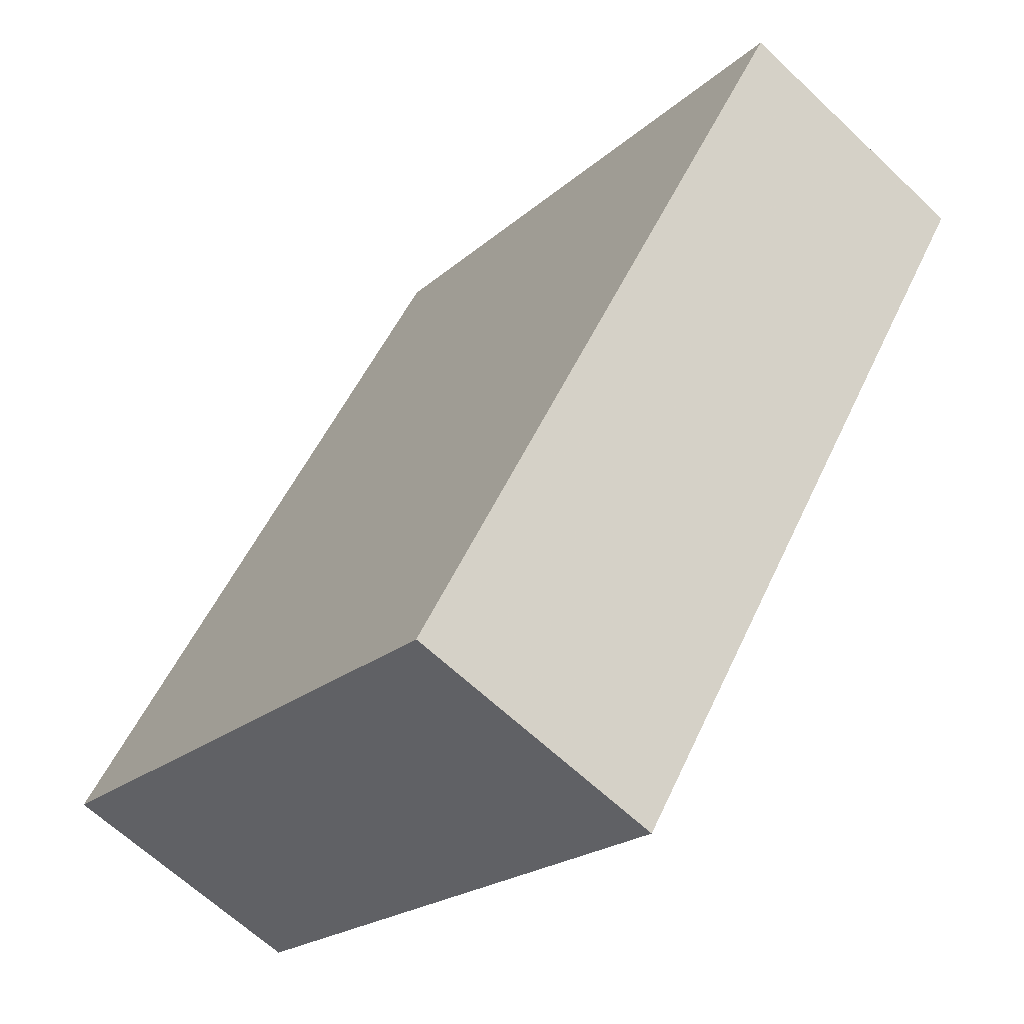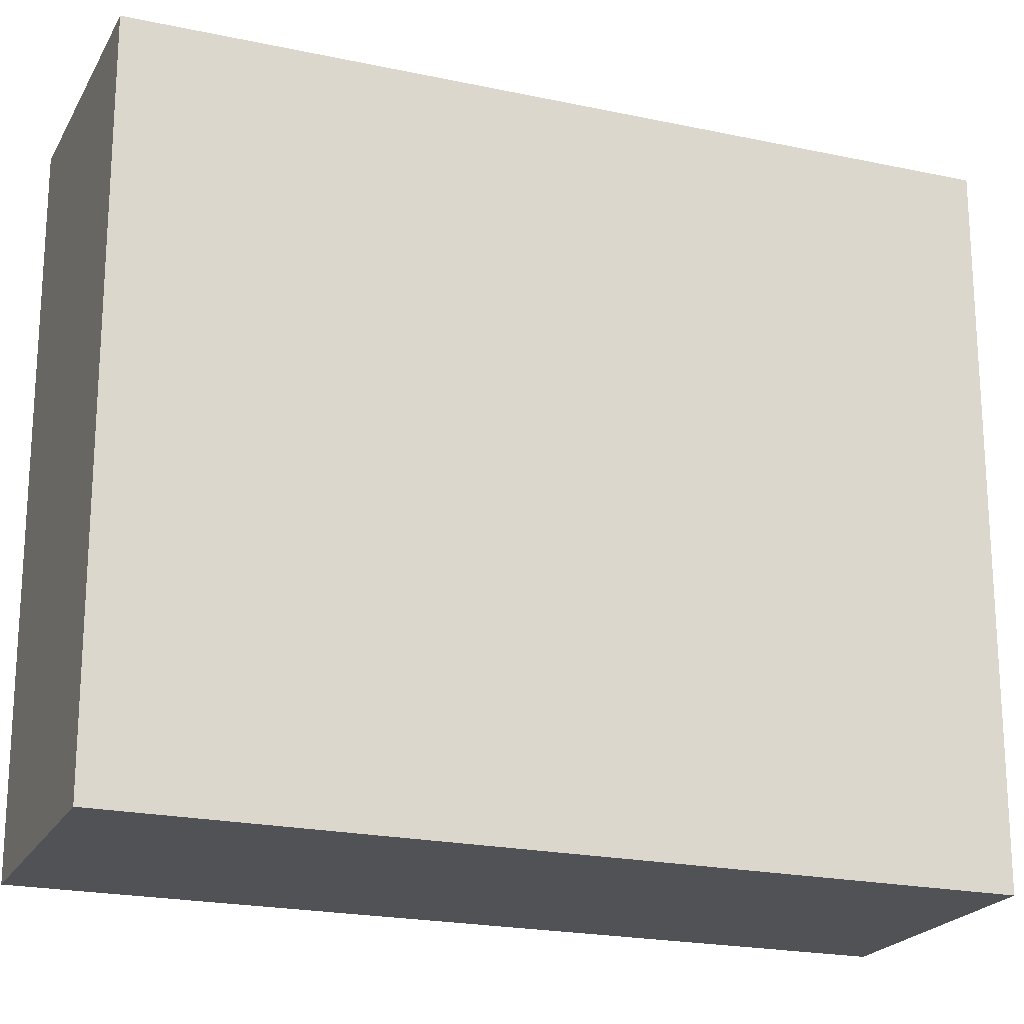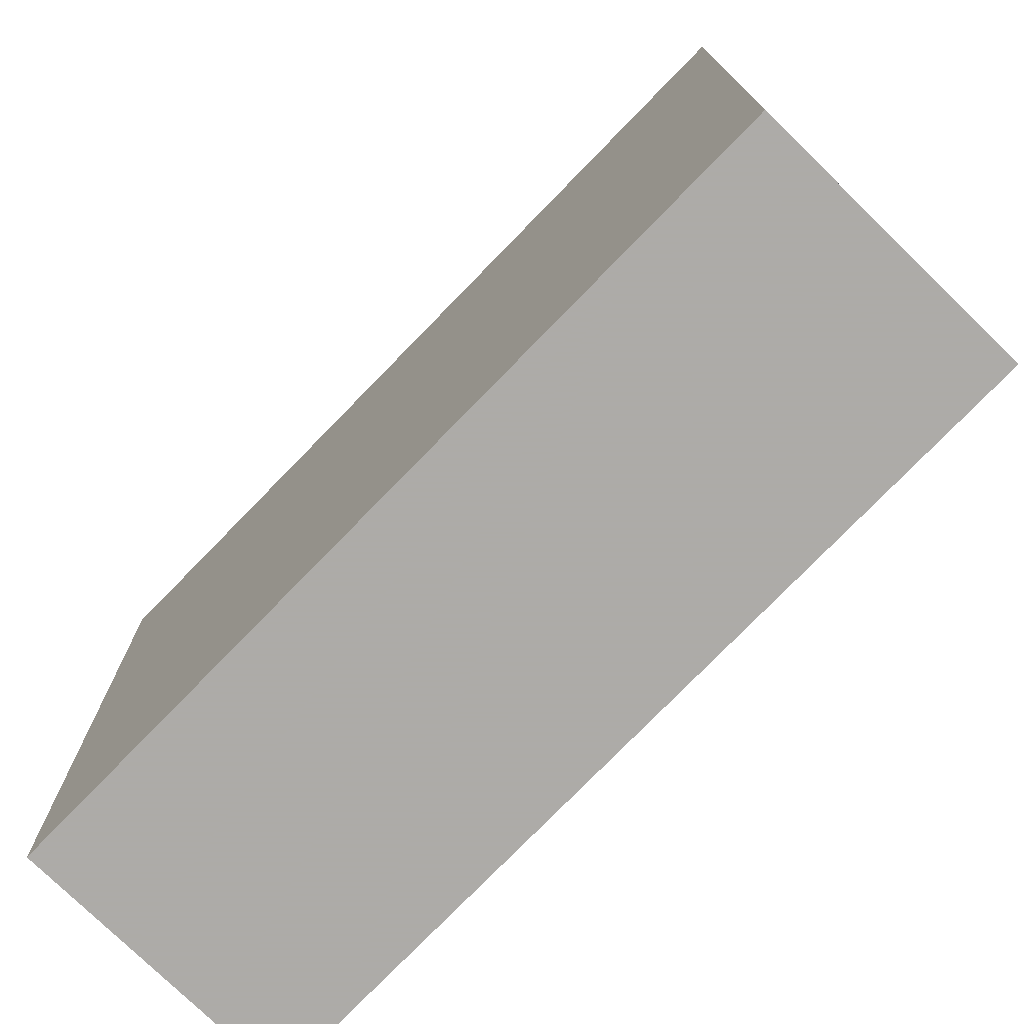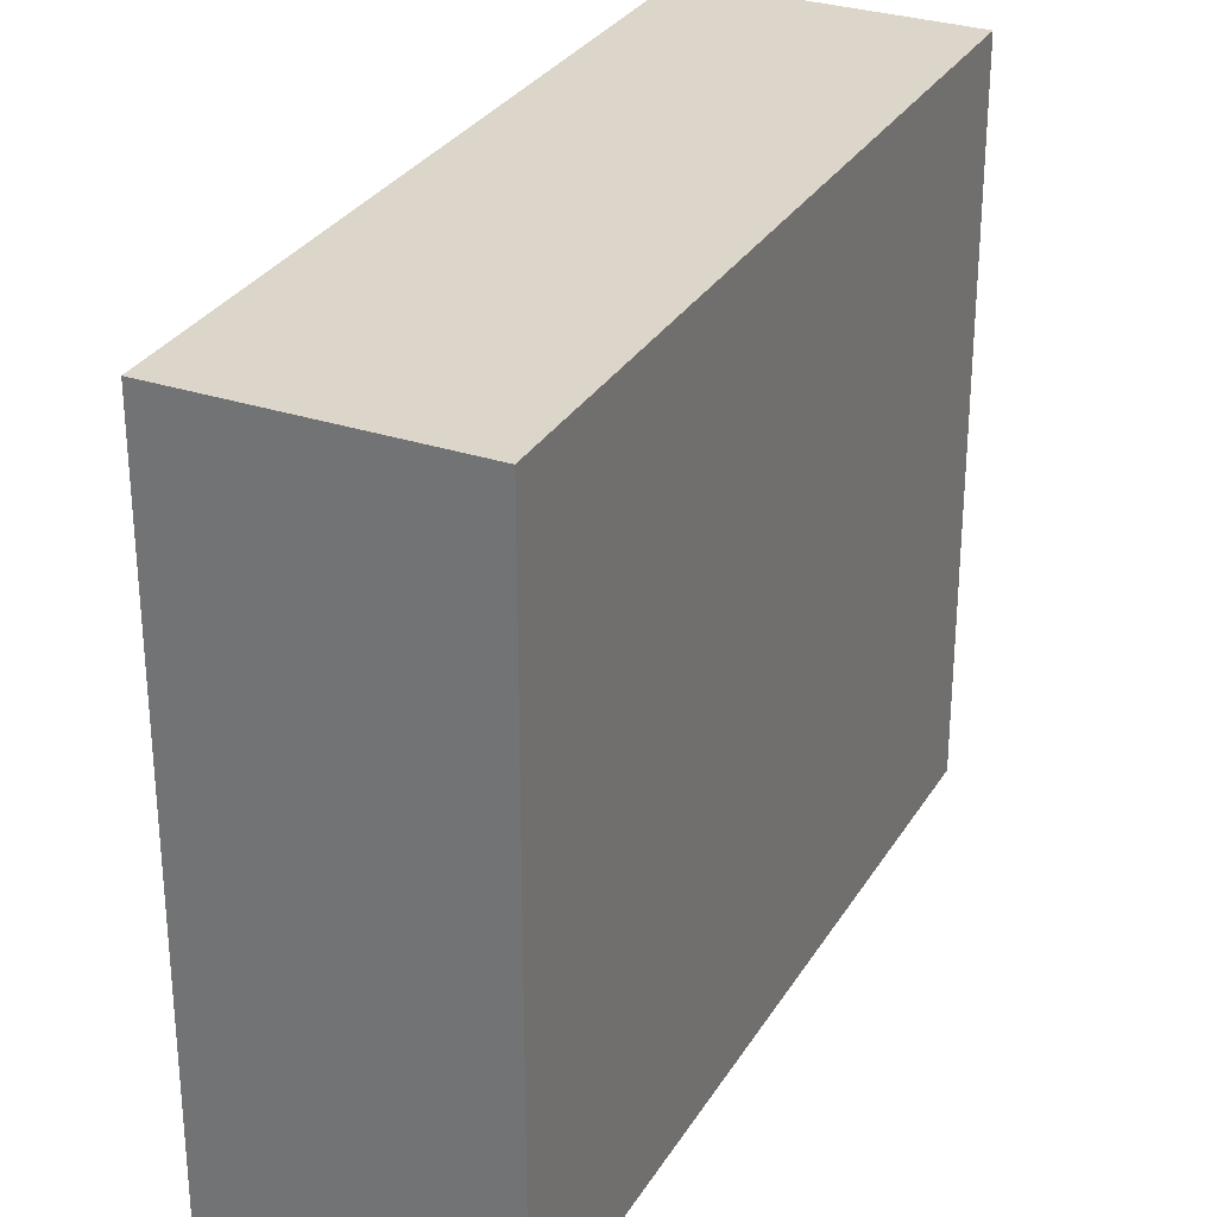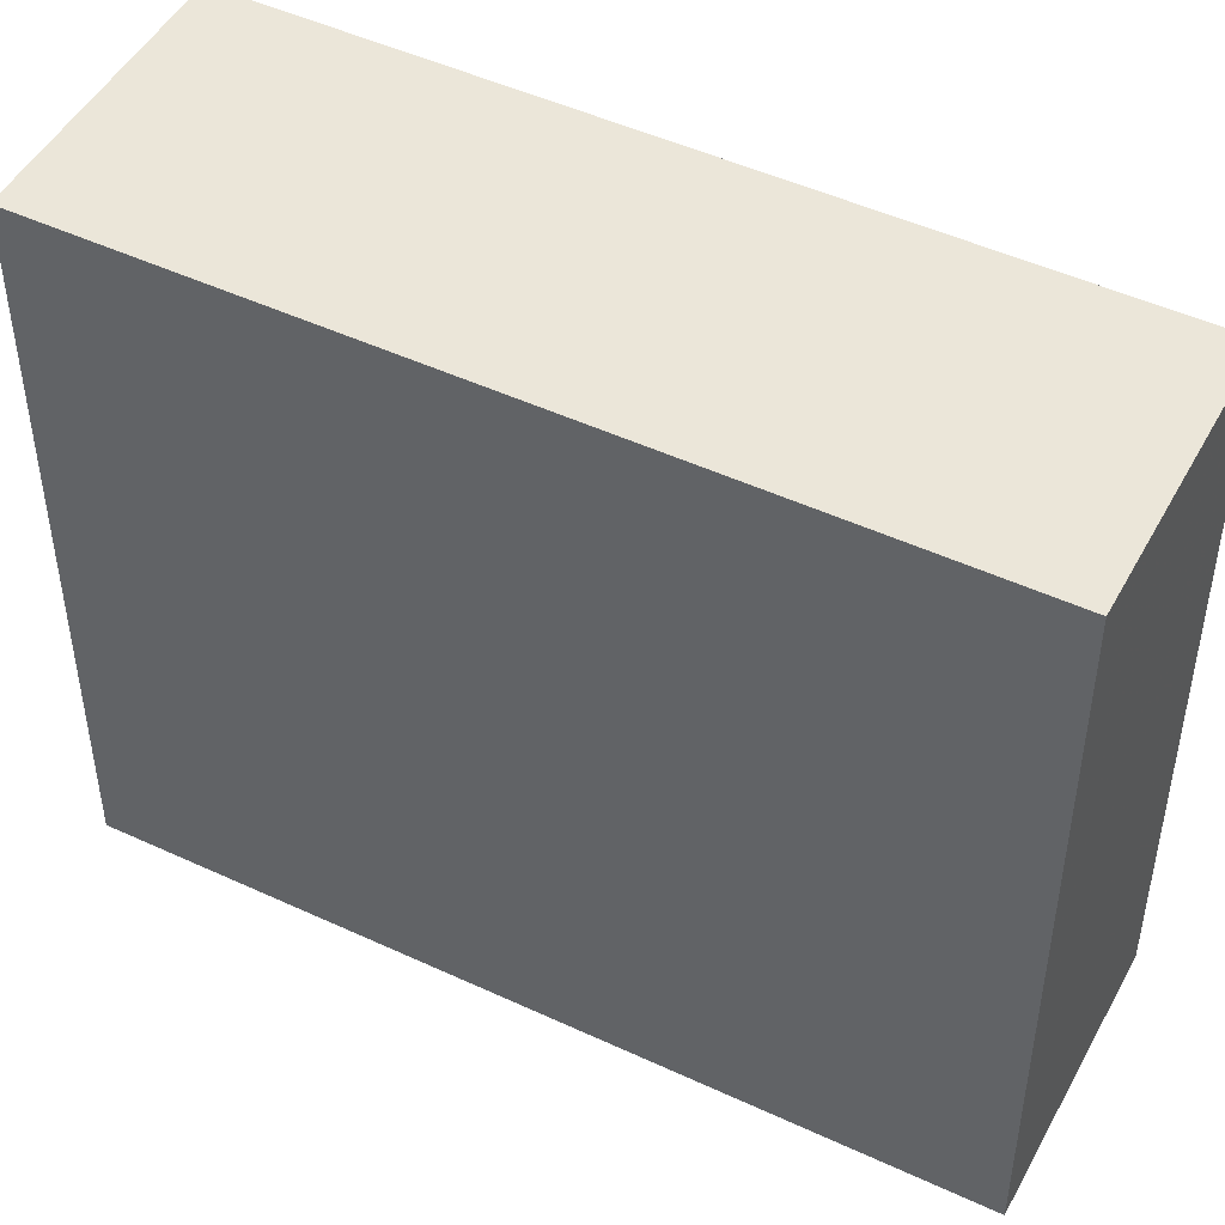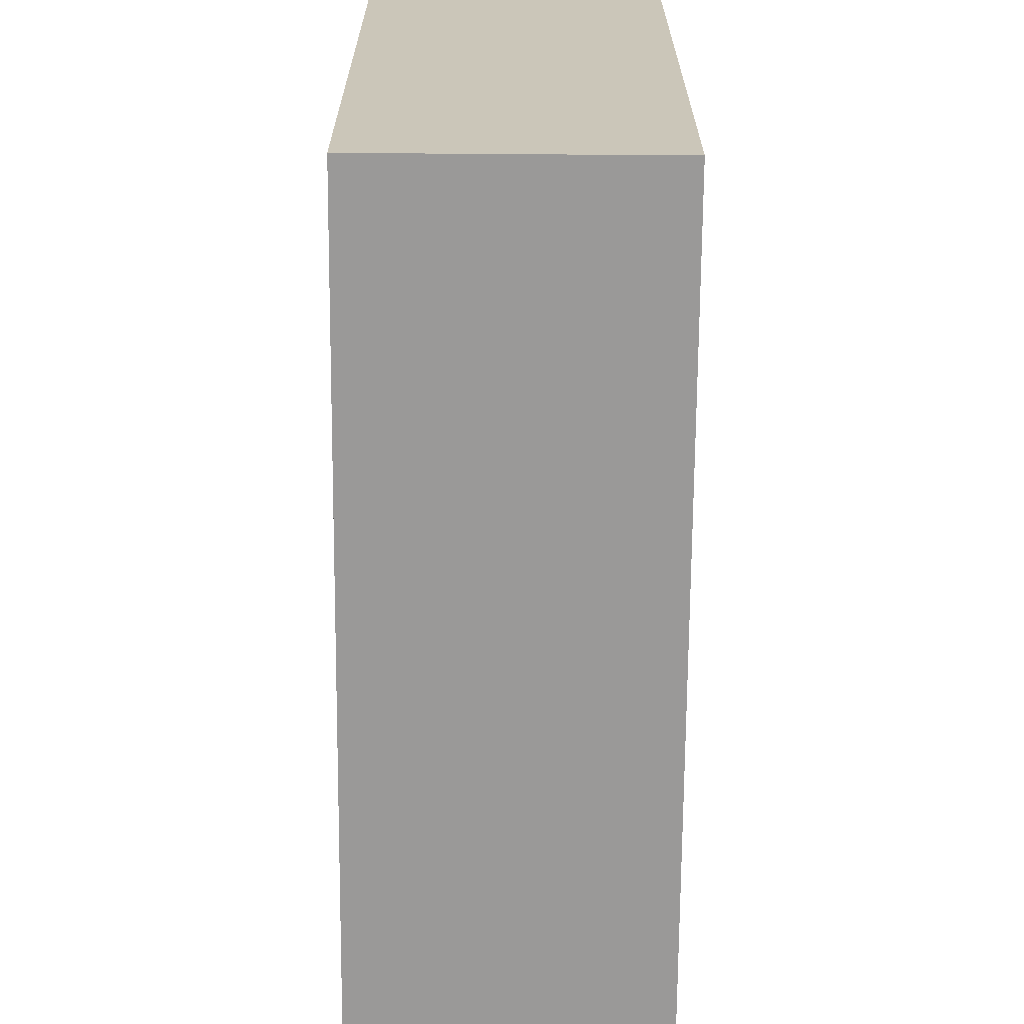
<metadata>
{"format":"obj","ext":"obj","renderer":"f3d","projection":"perspective","resolution":1024,"background":"white","views":[{"elev":-20.9,"azim":146.9,"up":"+Z"},{"elev":-21.0,"azim":-140.5,"up":"+Y"},{"elev":-76.5,"azim":106.5,"up":"+Y"},{"elev":30.0,"azim":176.5,"up":"+Y"},{"elev":48.3,"azim":-91.8,"up":"+Y"},{"elev":-69.1,"azim":150.3,"up":"+Y"}]}
</metadata>
<code>
v 34.71 -259.8 -648
v 32.84 -259.8 -644.7
v 23.5 -259.8 -628.1
v 20.77 -259.8 -629.6
v 16.82 -259.8 -631.8
v 28.03 -259.8 -651.8
v 34.71 -240.5 -648
v 32.84 -240.5 -644.7
v 23.5 -240.5 -628.1
v 20.77 -240.5 -629.6
v 16.82 -240.5 -631.8
v 28.03 -240.5 -651.8
g CityEngineShapeMaterial_179
f 2 1 6 5 4 3
f 8 7 12 11 10 9
f 1 6 12 7
f 6 5 11 12
f 5 4 10 11
f 4 3 9 10
f 3 2 8 9
f 2 1 7 8

</code>
